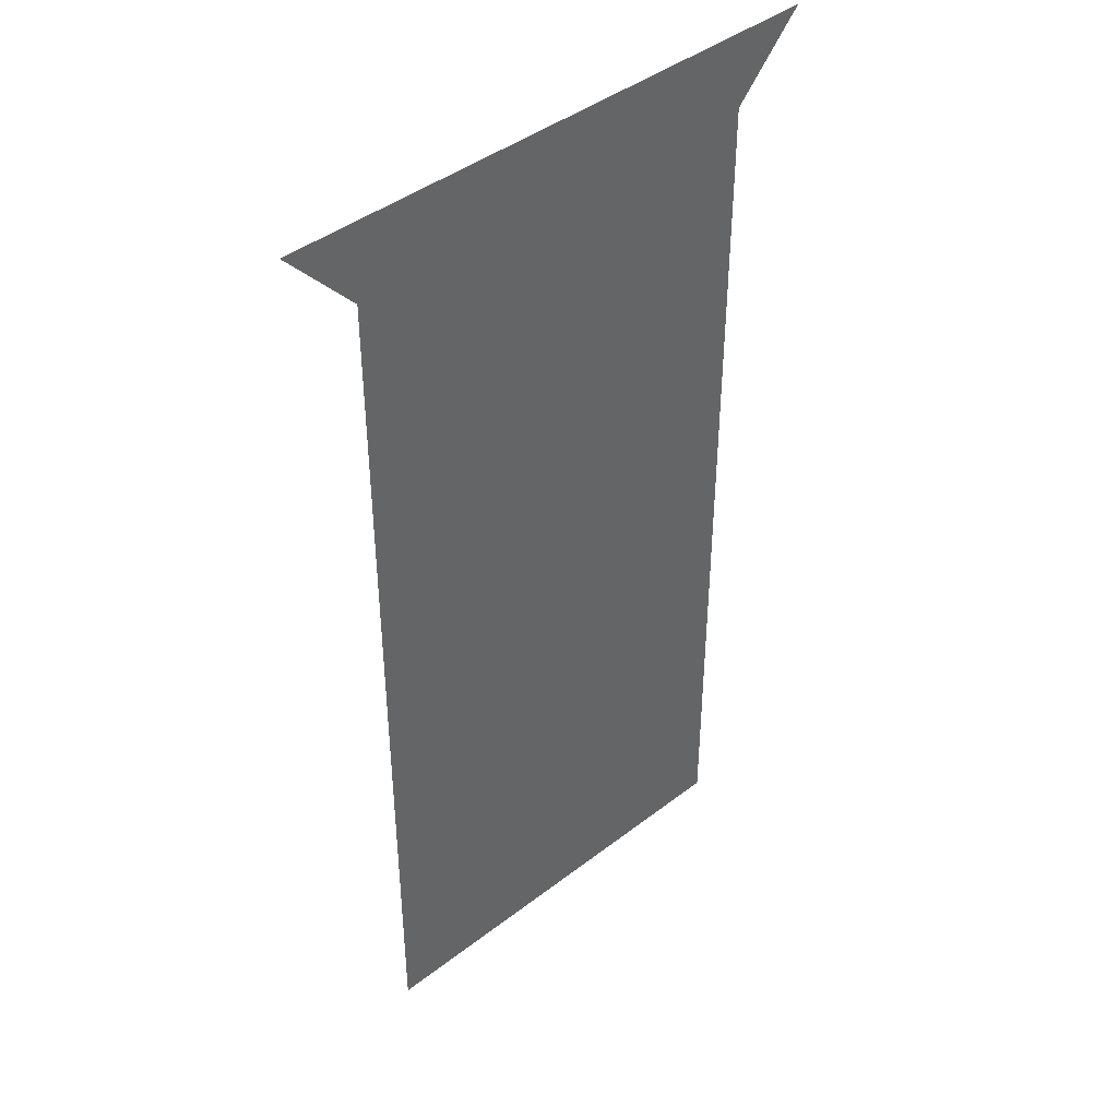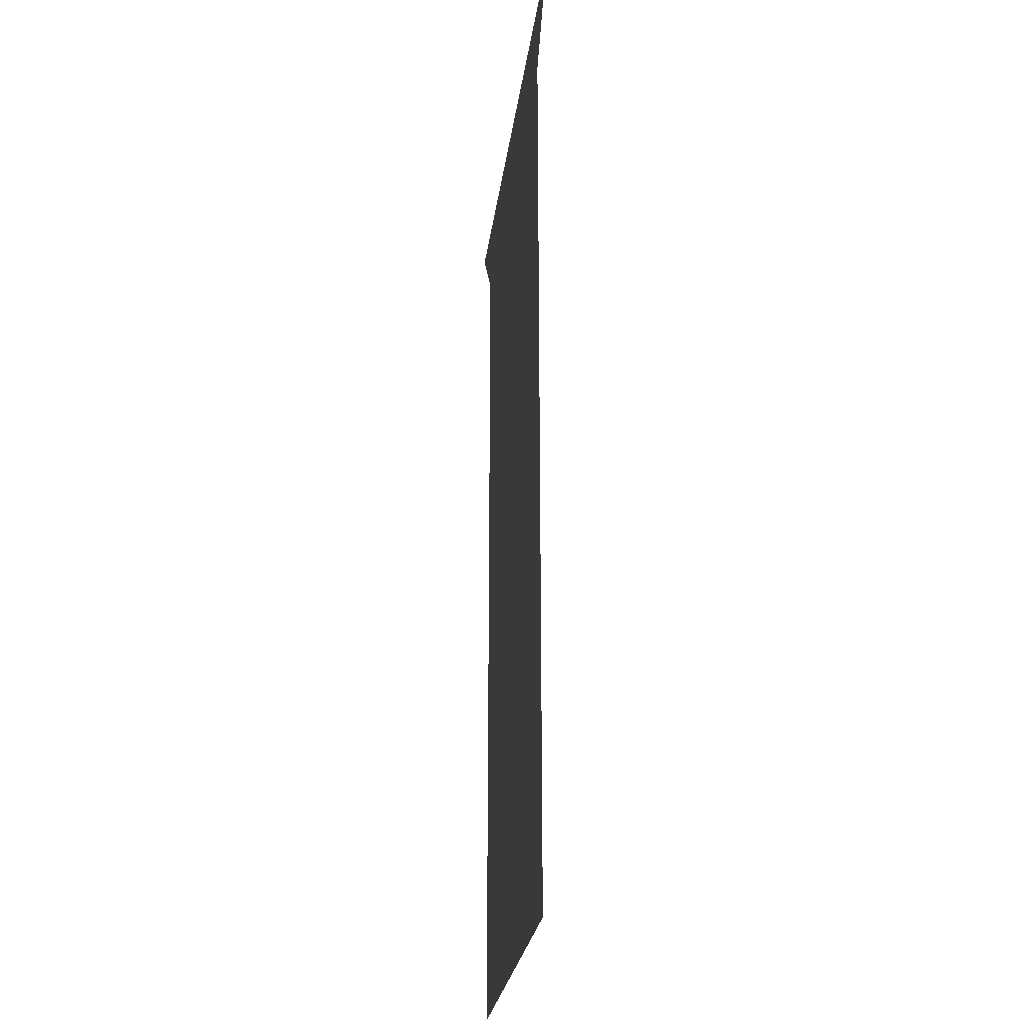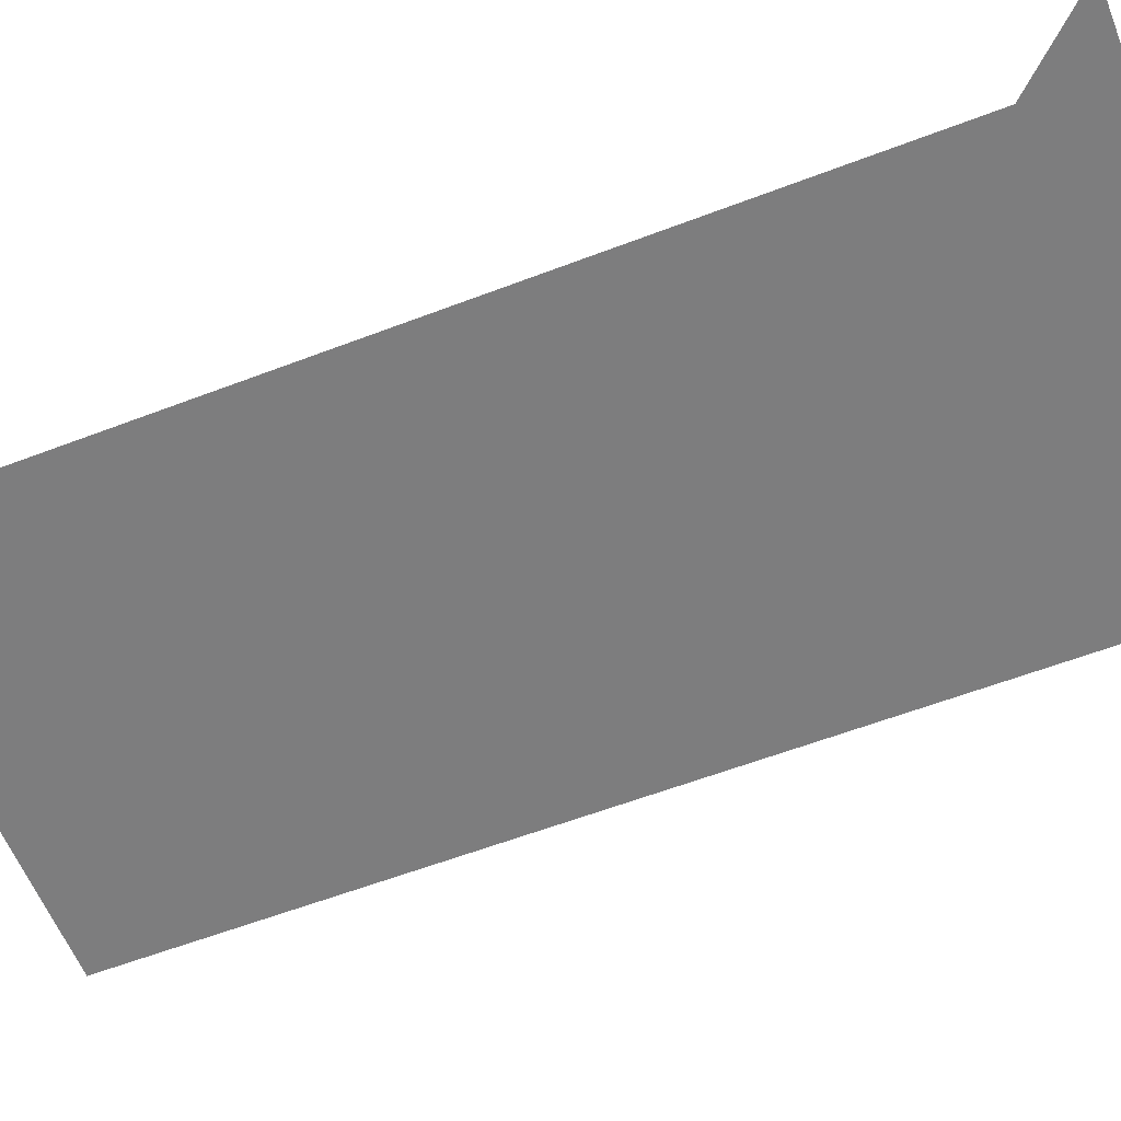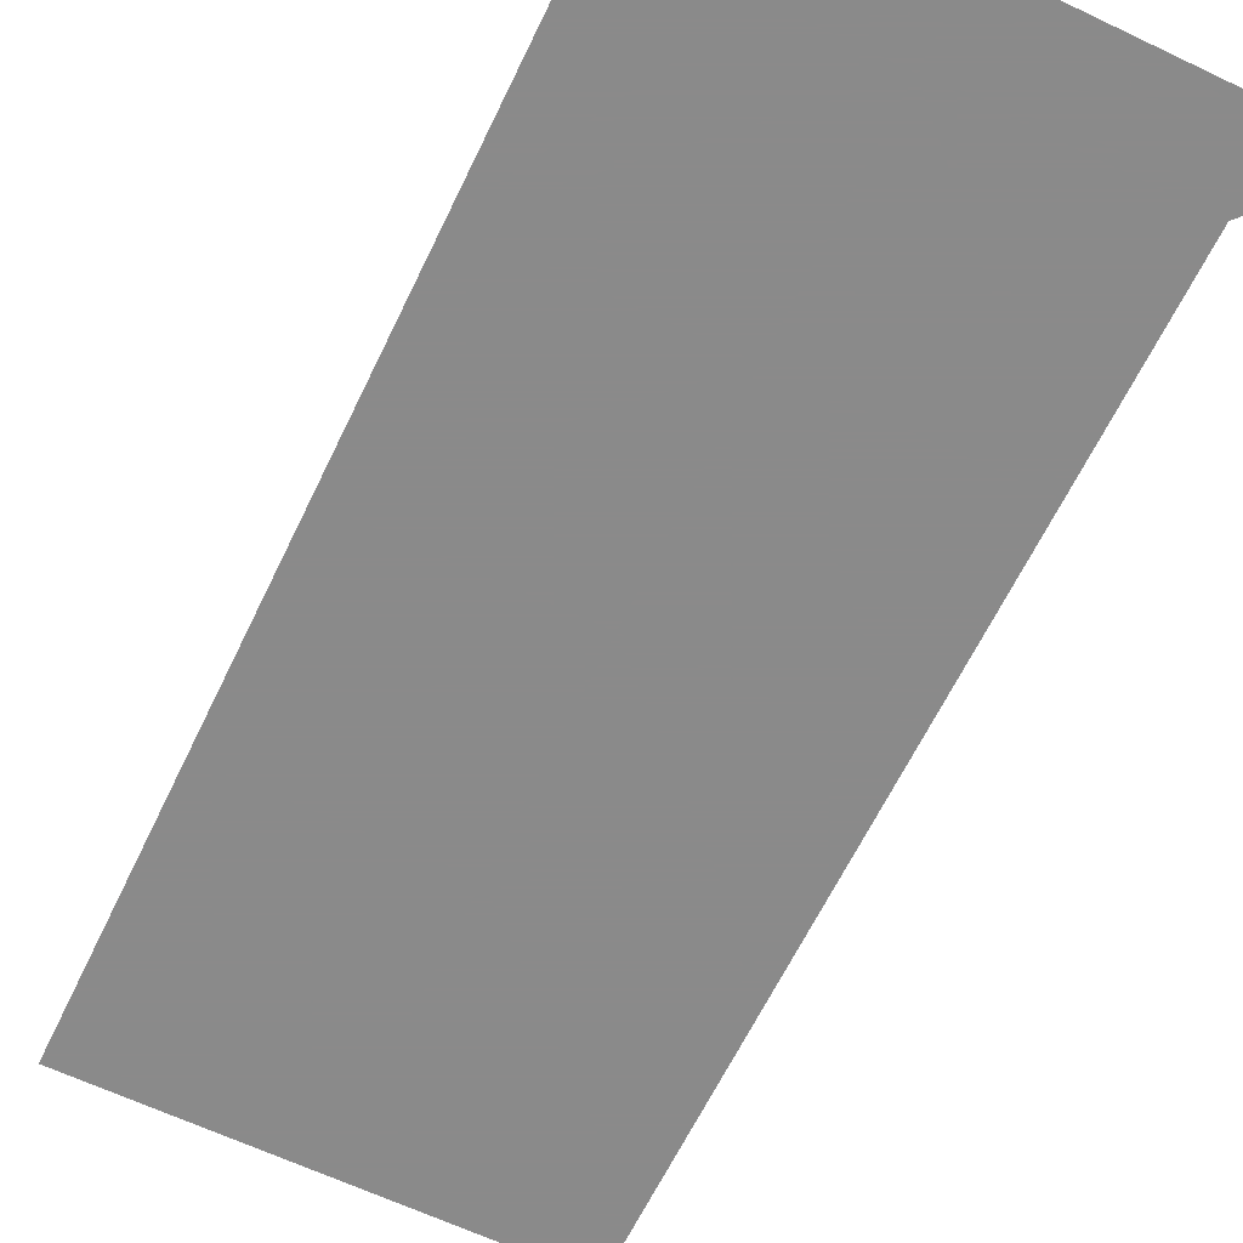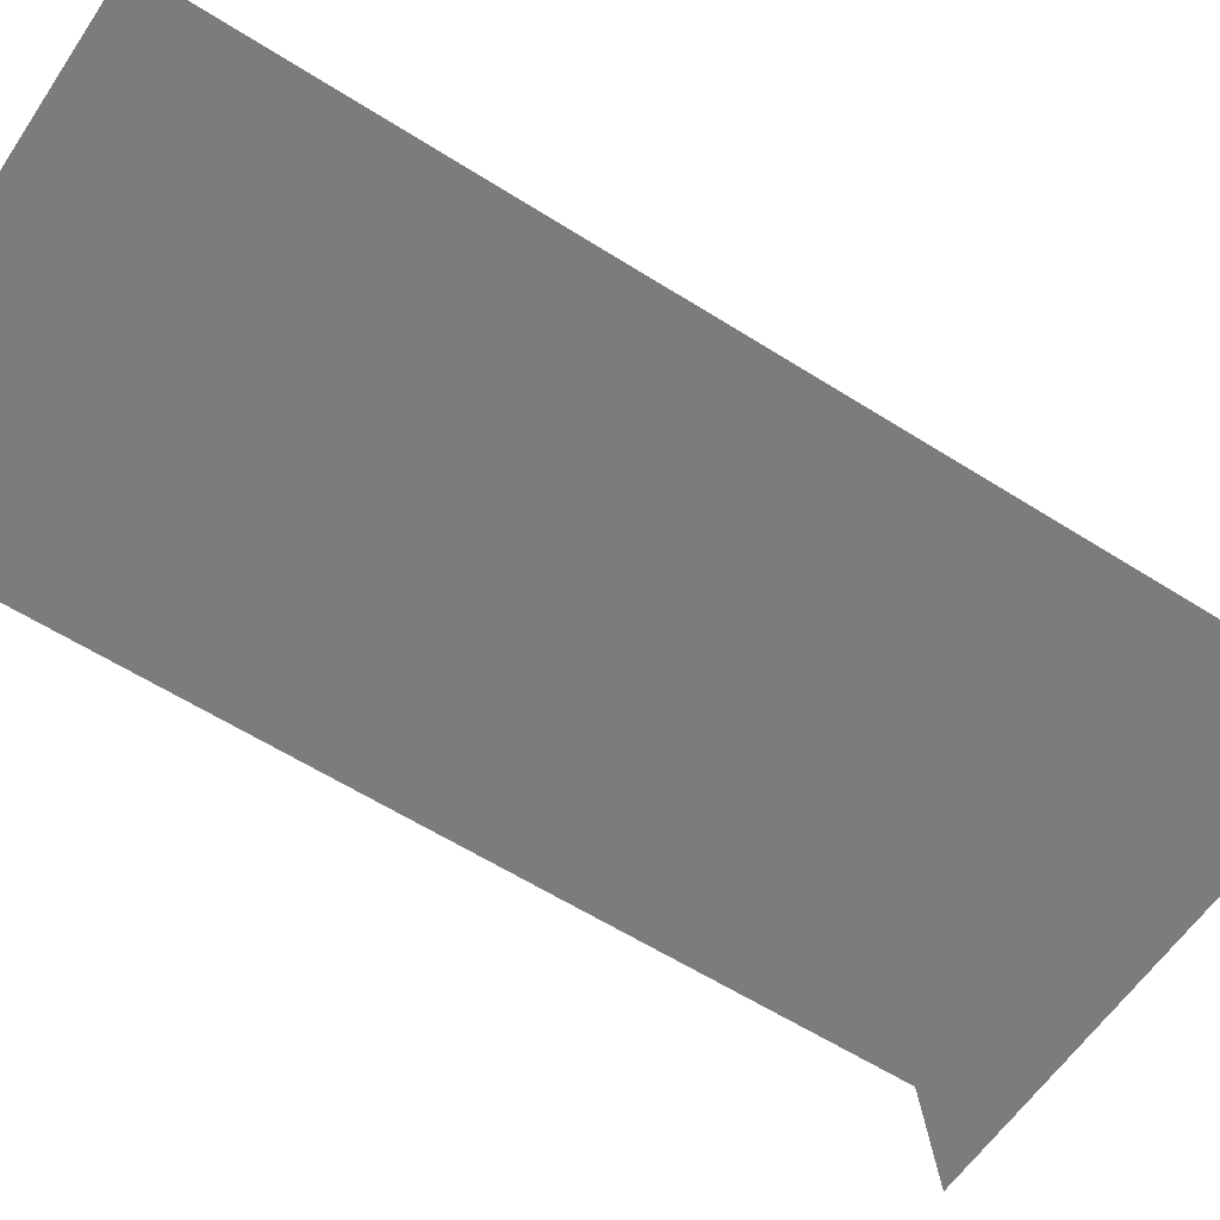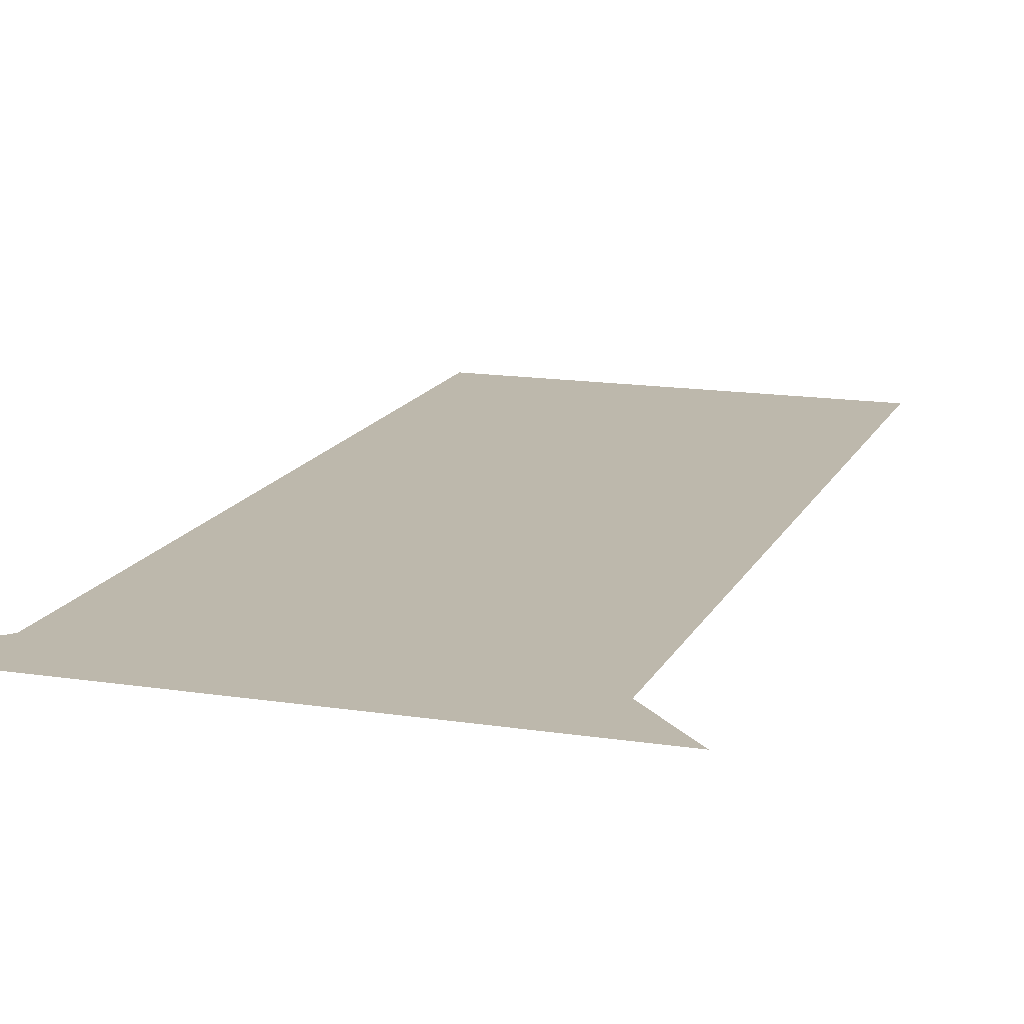
<metadata>
{"format":"obj","ext":"obj","renderer":"f3d","projection":"perspective","resolution":1024,"background":"white","views":[{"elev":42.6,"azim":137.4,"up":"+Z"},{"elev":-25.3,"azim":-97.0,"up":"+Z"},{"elev":-59.2,"azim":-68.5,"up":"+Y"},{"elev":-63.6,"azim":-25.7,"up":"+Y"},{"elev":-58.6,"azim":-123.4,"up":"+Y"},{"elev":14.9,"azim":18.5,"up":"+Y"}]}
</metadata>
<code>
g comp_graphics_for_Straight9
v 510.6 -0.001099 1616
v -0.739 -0.001099 2107
v -0.5667 -0.001099 1616
v 510.4 -0.001099 2107
v -511.7 -0.001099 1616
v -511.9 -0.001099 2107
v -511.5 -0.001099 1124
v -0.3944 -0.001099 1125
v -511.3 -0.001099 633
v -0.222 -0.001099 633.1
v -511.2 -0.001099 141.6
v -0.04694 -0.001099 141.8
v 511.1 -0.001099 142
v 510.9 -0.001099 633.3
v 510.7 -0.001099 1125
v 512.9 -0.001099 2288
v -0.804 -0.001099 2288
v 0.001099 -0.001099 -0.009583
v 511.1 -0.001099 0.1797
v -511.1 -0.001099 -0.1819
v -507.5 -0.001099 2288
v -675.4 -0.001099 2288
v 673.8 -0.001099 2288
g comp_graphics_for_Straight9_0
f 3 2 1
f 2 4 1
f 2 3 5
f 6 2 5
f 5 3 7
f 3 8 7
f 7 8 9
f 8 10 9
f 9 10 11
f 10 12 11
f 12 10 13
f 10 14 13
f 10 8 14
f 8 15 14
f 8 3 15
f 3 1 15
f 16 4 2
f 17 16 2
f 17 2 6
f 18 12 13
f 19 18 13
f 18 20 12
f 20 11 12
f 21 17 6
f 22 21 6
f 23 4 16

</code>
